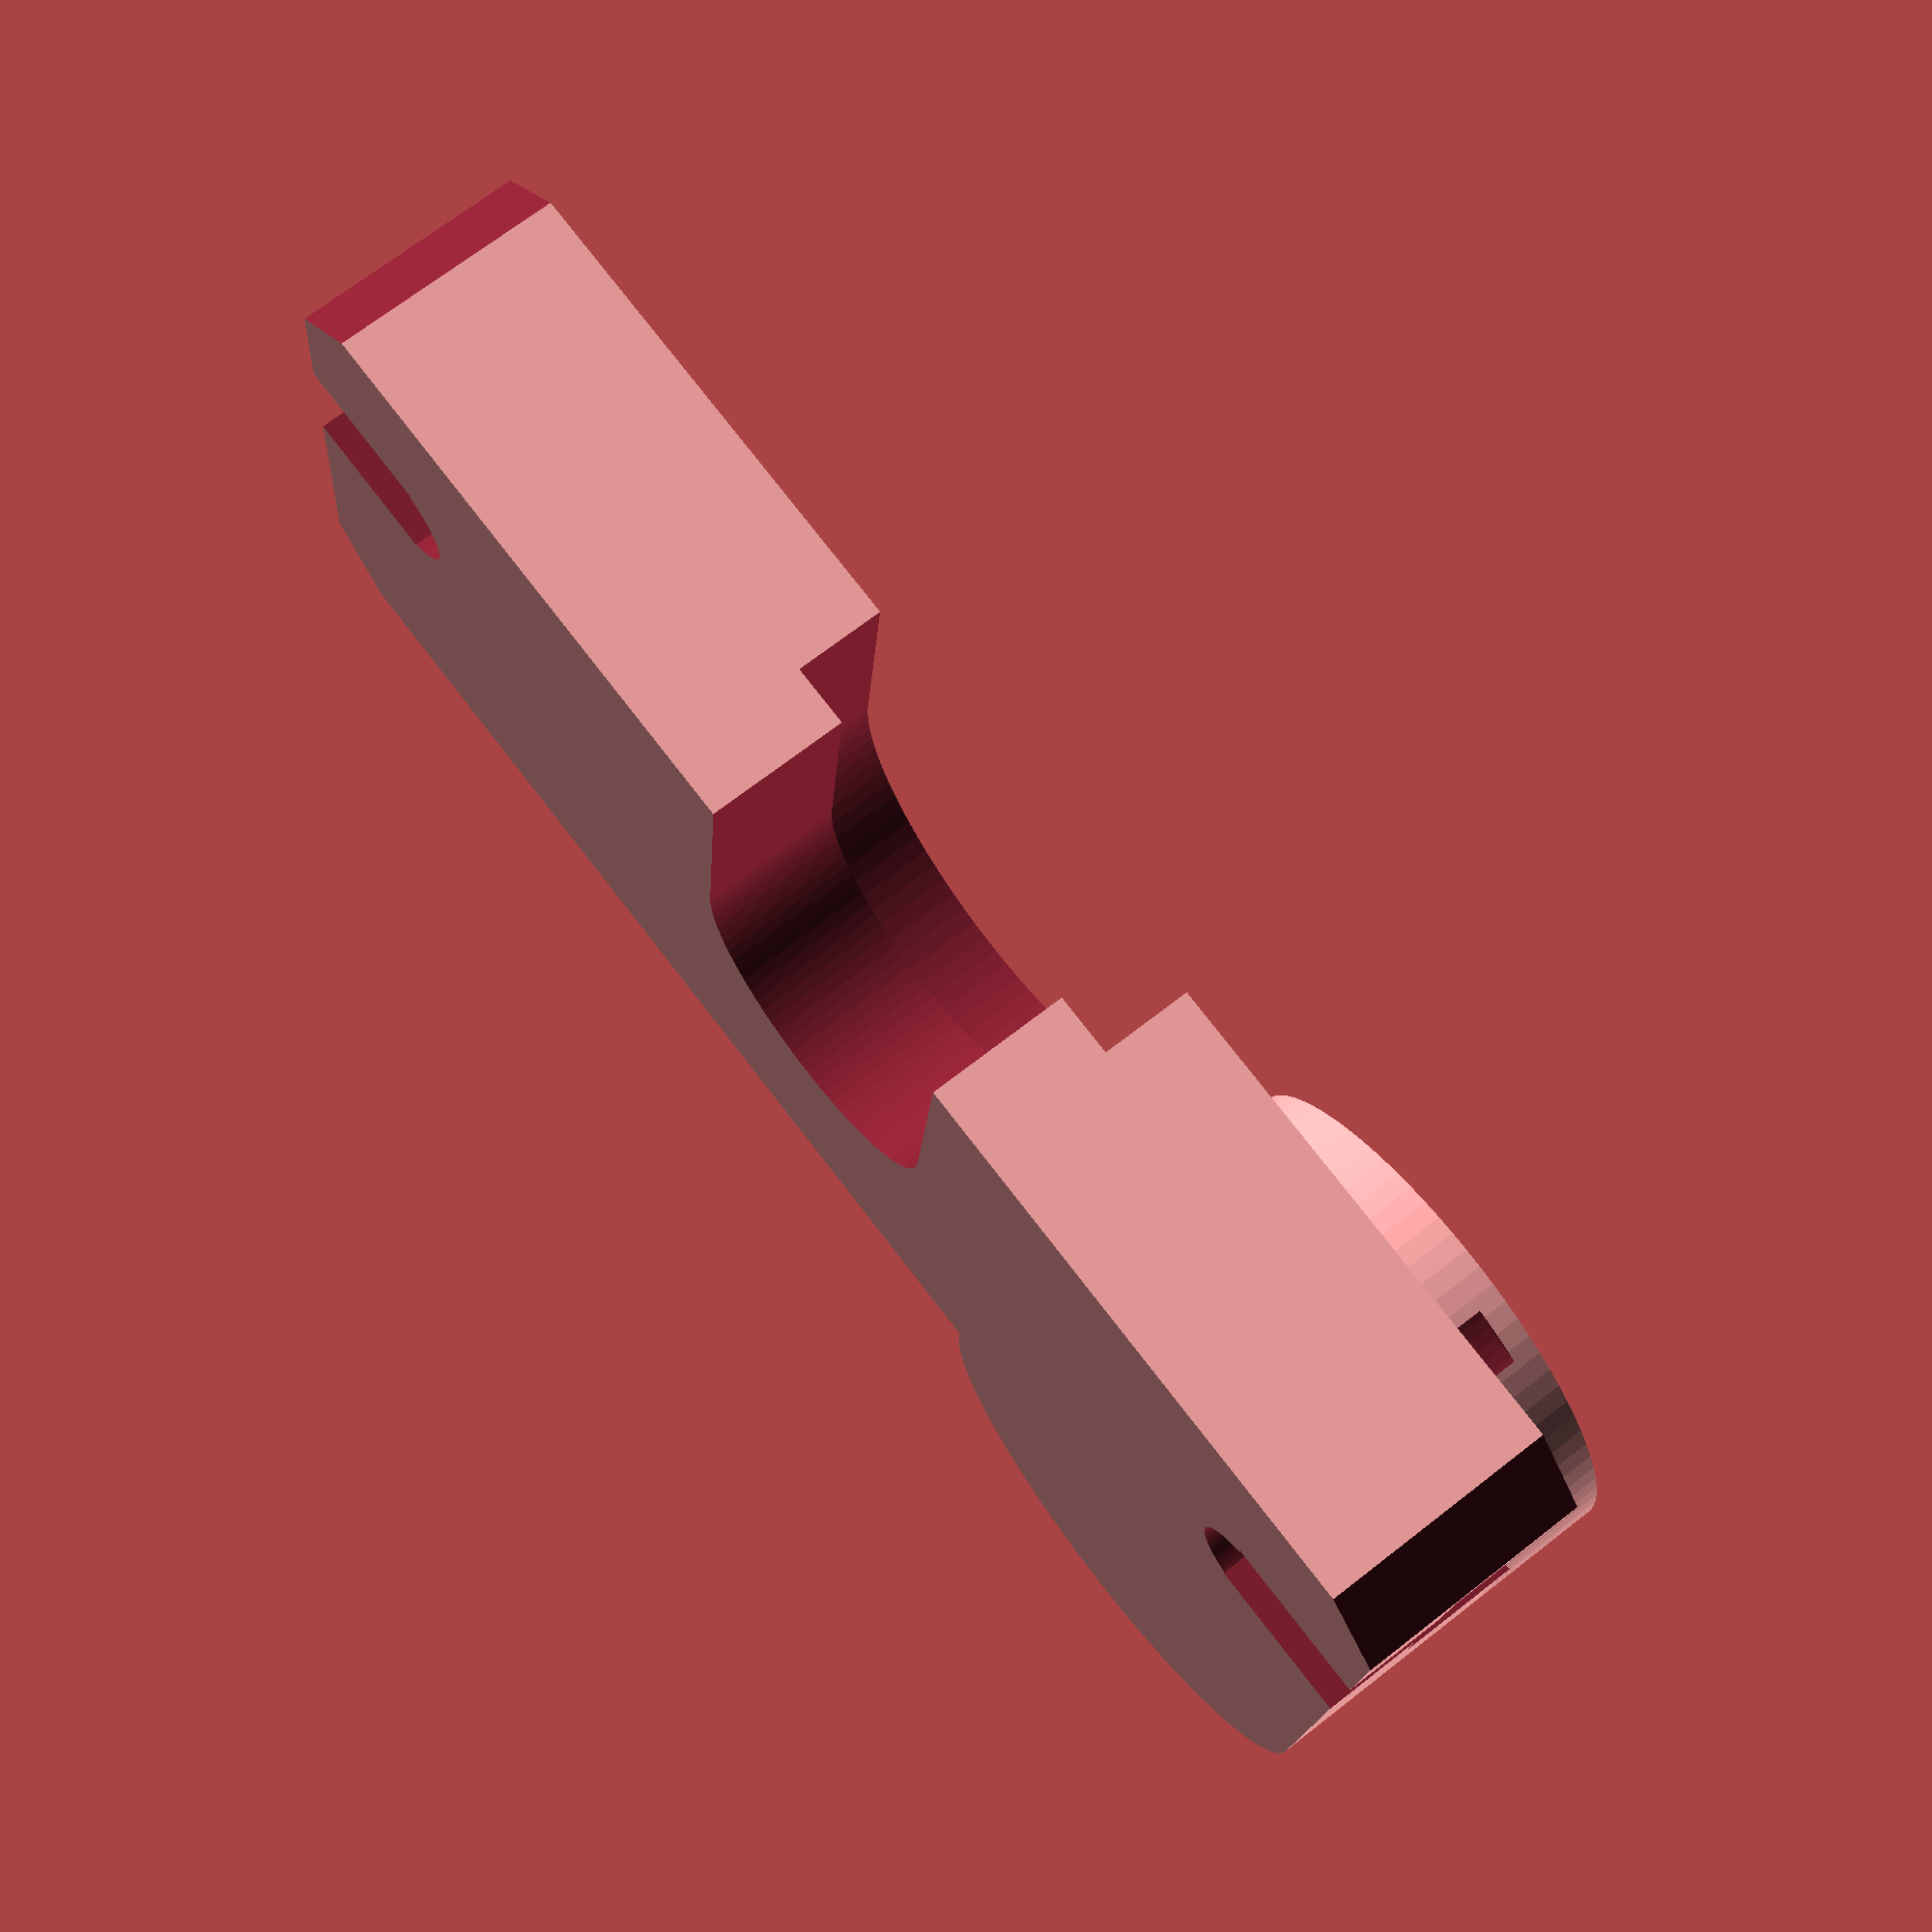
<openscad>
// RebeliX
//
// j-head mount + fan 40mm
// GNU GPL v3
// Martin Neruda
// http://www.reprap4u.cz

$fn = 80;

fan_width = 40;
fan_diameter = 38;
fan_mount = 33;

mount_height = 9;
shell_height = 5.5;
screw_distance = 50;

module jhead(){
difference(){
	union(){
	  cube([60,25,mount_height]);
	  //translate([60/2-fan_width/2,20,0]) cube([fan_width,10,mount_height]);
        
      translate([50, 25, 0]) cylinder(d = 20, h = 15);
	}
	// Vyrez pro ventilator
	/* translate([60/2-fan_width/2-0.1,20+3.5,0]) rotate([-45,0,0]) cube([fan_width+1,15,15]);
	translate([60/2,32,21]) rotate([-135,0,0]) cylinder(r=fan_diameter/2, h=20);
	translate([60/2,20+2,7.4]){
	    translate([fan_mount/2,0,0]) rotate([-135,0,0]) cylinder(r=1.1,h=30,$fn=20,center=true);
	    translate([-fan_mount/2,0,0]) rotate([-135,0,0]) cylinder(r=1.1,h=30,$fn=20,center=true);
	}*/

	translate([30,10,shell_height]) cylinder(r=8.5,h=6,$fn=80);
	translate([30-8.5,-0.1,shell_height]) cube([17,10,6]);

	translate([30,10,-0.1]) cylinder(r=6.1,h=10,$fn=80);
	translate([30-6.1,-0.1,-0.1]) cube([12.2,10,10]);

	// Otvory pro prisroubovani
	translate([30-screw_distance/2,10,-0.1]) cylinder(r=2.5,h=10,$fn=80);
	translate([-0.1,10-2.5,-0.1]) cube([6,5,10]);

	translate([30+screw_distance/2,10,-0.1]) cylinder(r=2.5,h=10,$fn=80);
	translate([30+24,10-2.5,-0.1]) cube([7,5,10]);

	translate([30-screw_distance/2,10,4]) cylinder(r=6,h=10,$fn=80);
	translate([-0.1,10-6,4]) cube([6,12,10]);

	translate([30+screw_distance/2,10,4]) cylinder(r=6,h=10,$fn=80);
	translate([30+screw_distance/2,10-6,4]) cube([7,12,10]);

	// Seriznute rohy
	translate([2.5,0,-0.1]) rotate([0,0,135]) cube([5,5,11]);
	translate([60-2.5,0,-0.1]) rotate([0,0,-45]) cube([5,5,11]);
	//translate([60,20+2.5,-0.1]) rotate([0,0,45]) cube([5,5,11]);
	translate([2.5,20+5,-0.1]) rotate([0,0,135]) cube([5,5,11]);
}
}

jhead();

</openscad>
<views>
elev=290.4 azim=174.3 roll=232.0 proj=p view=wireframe
</views>
